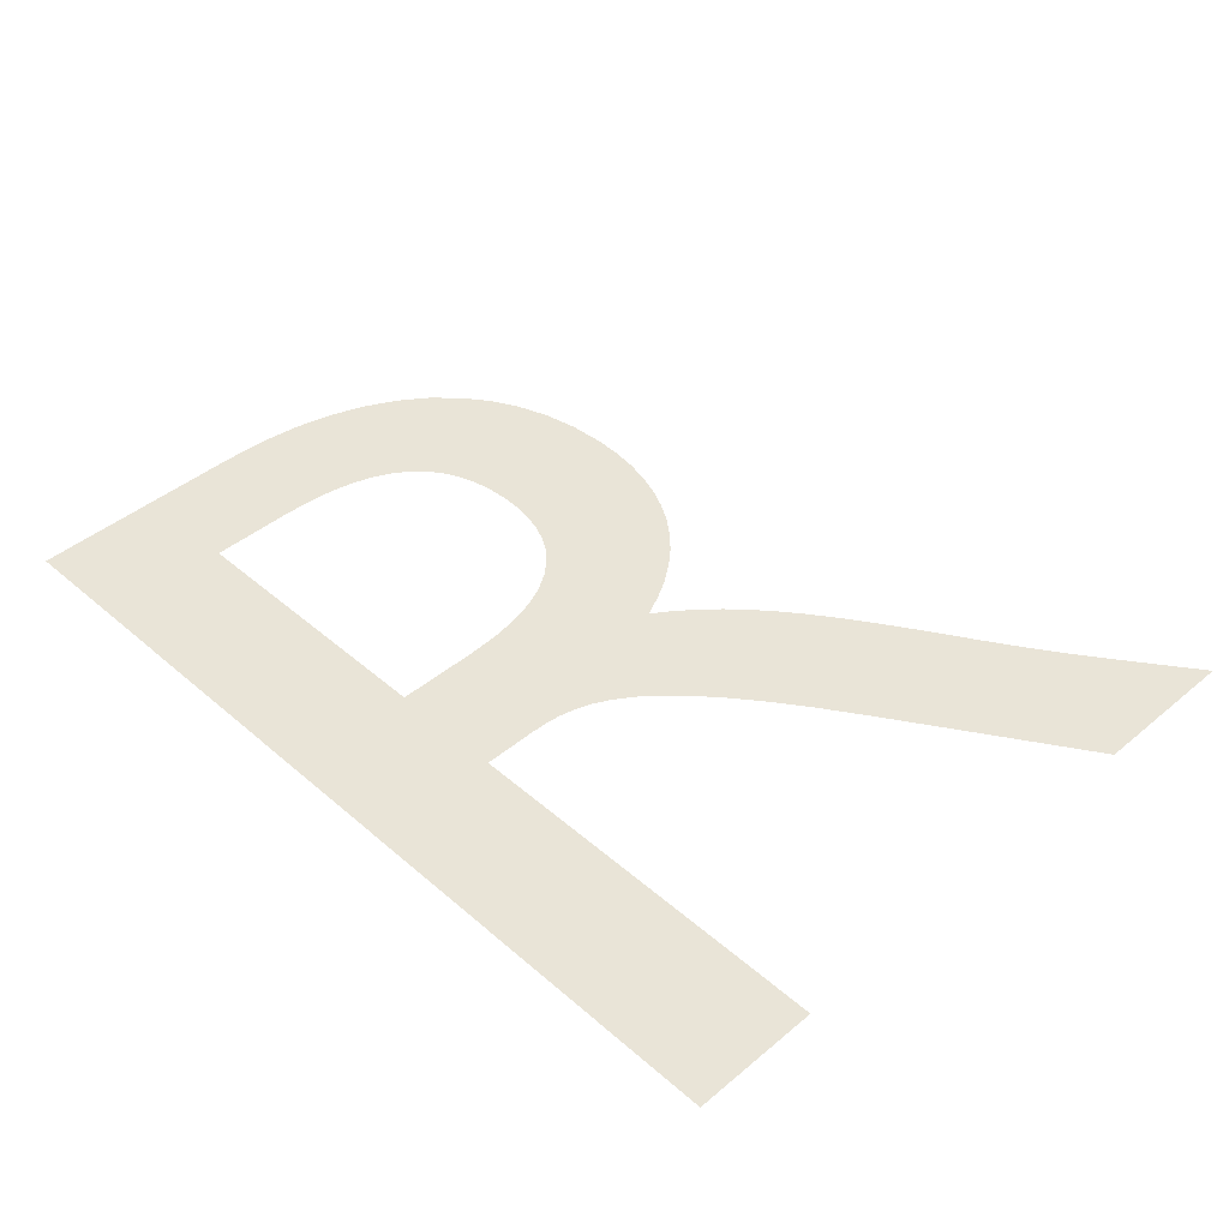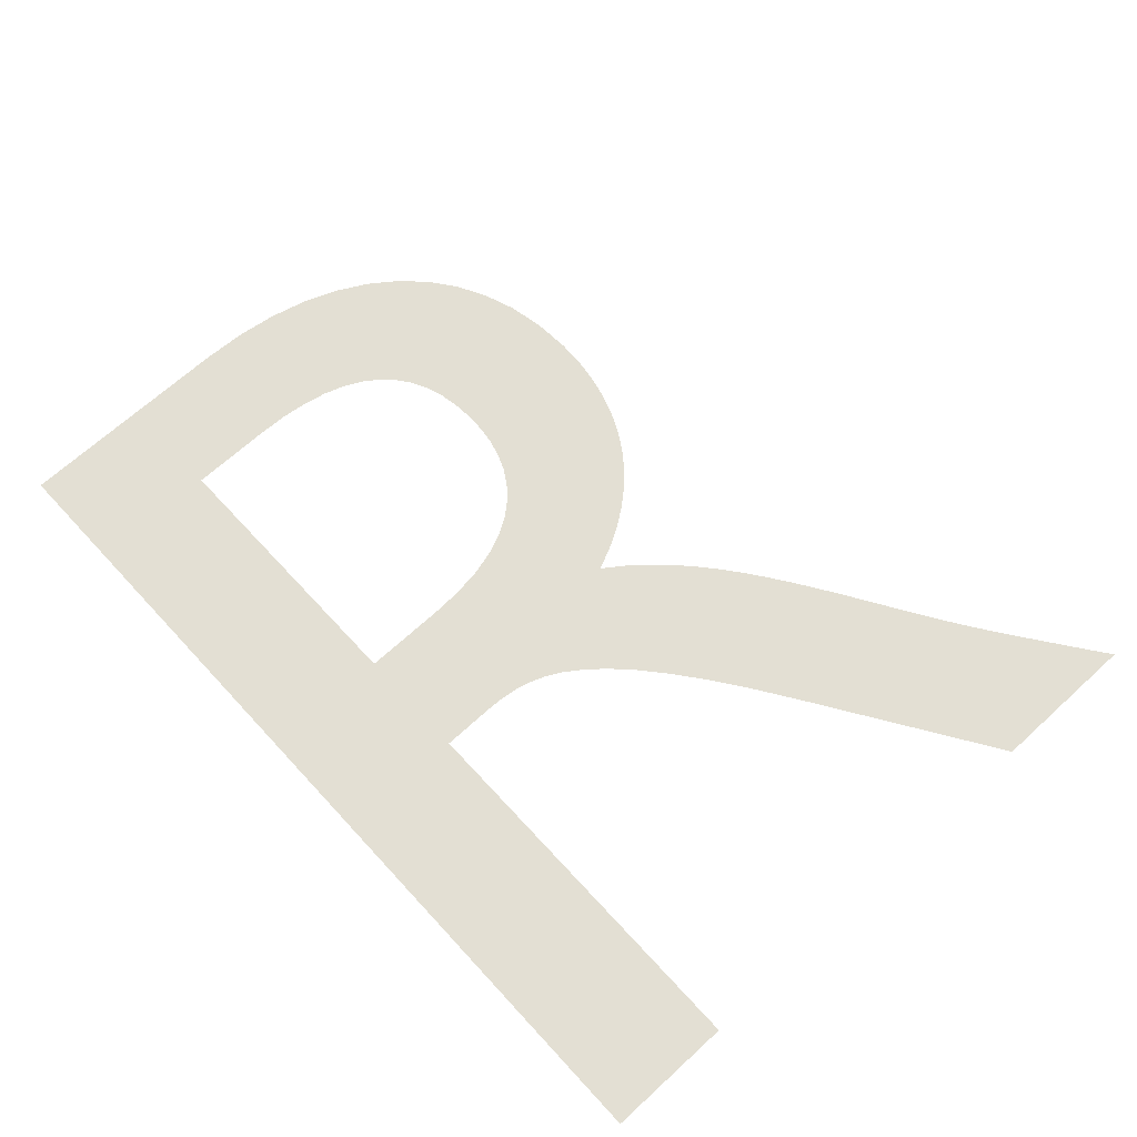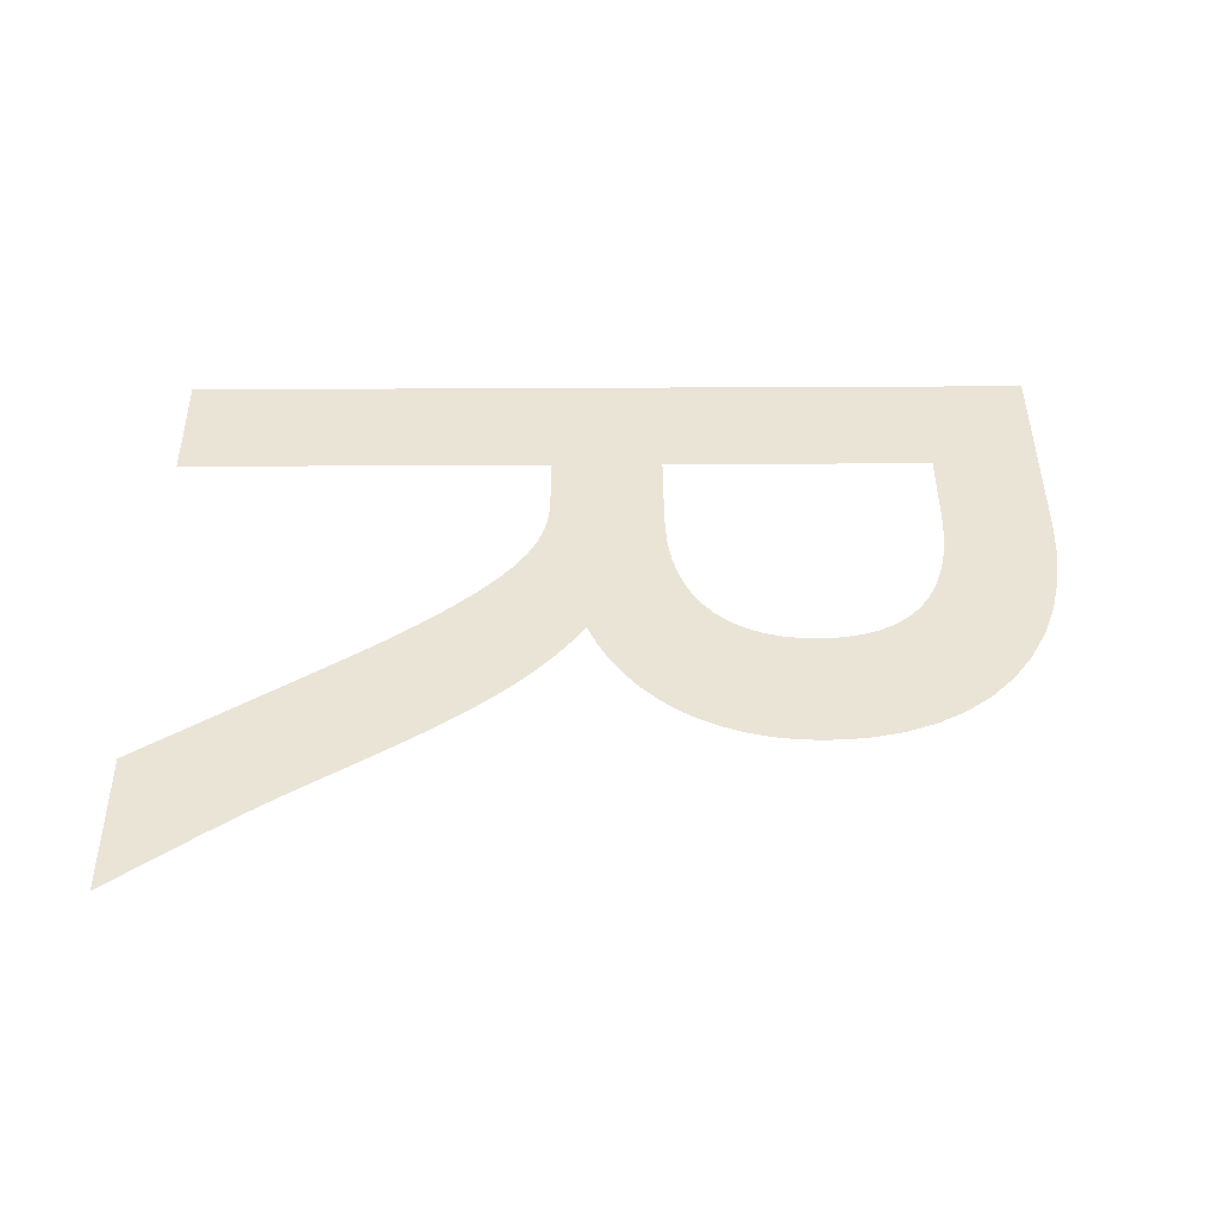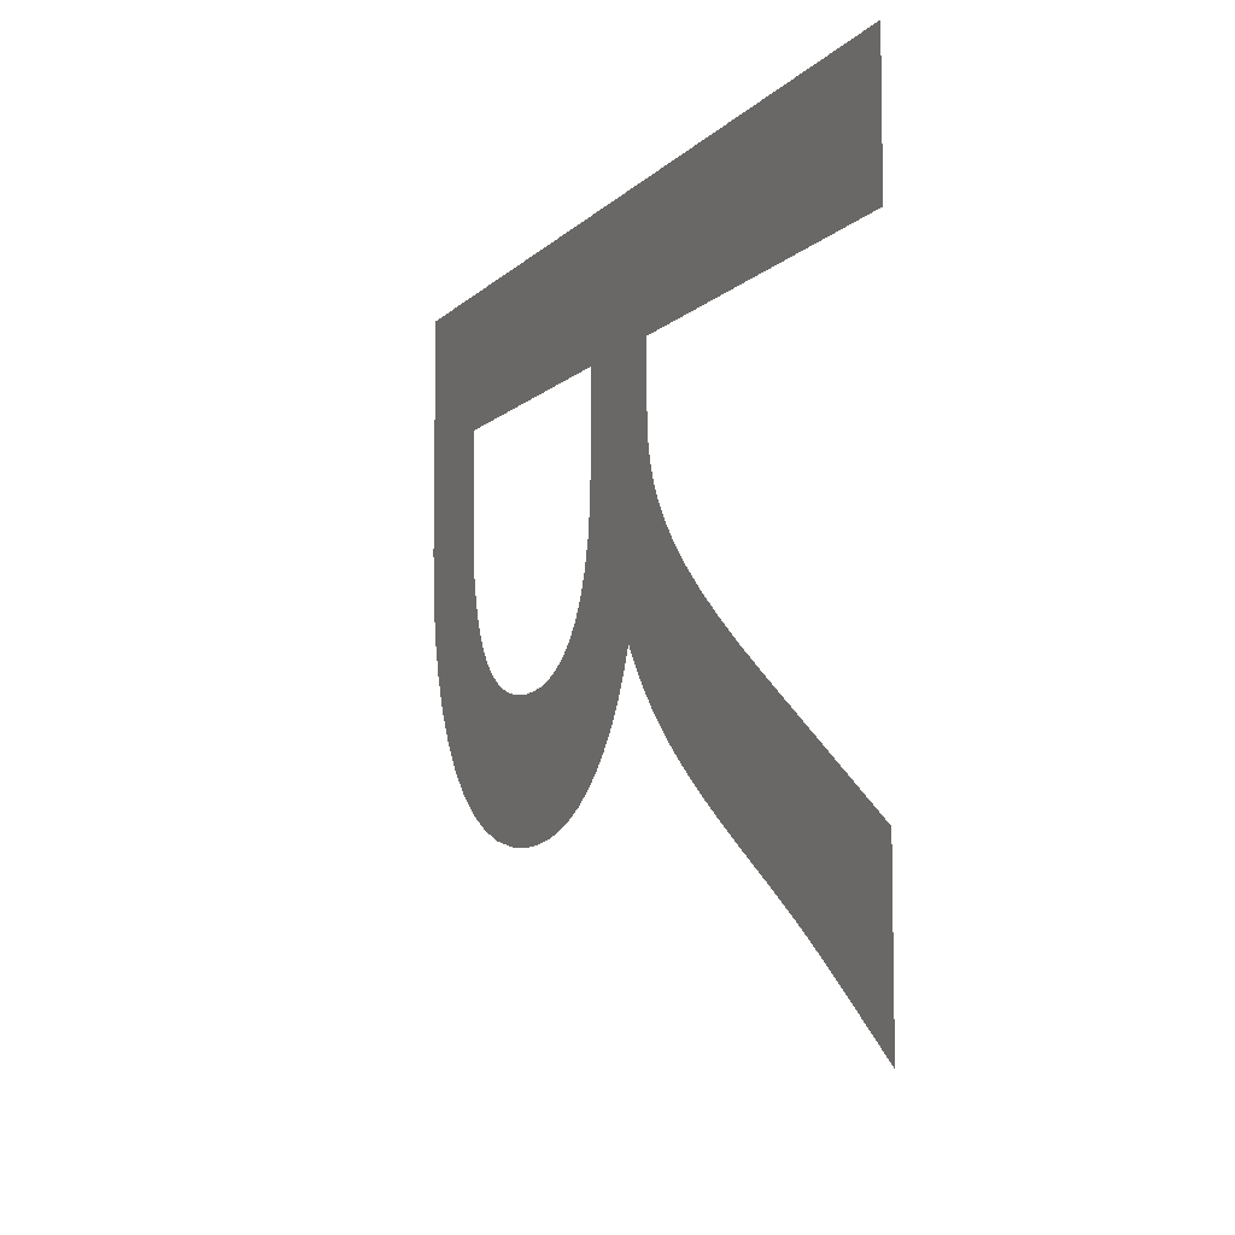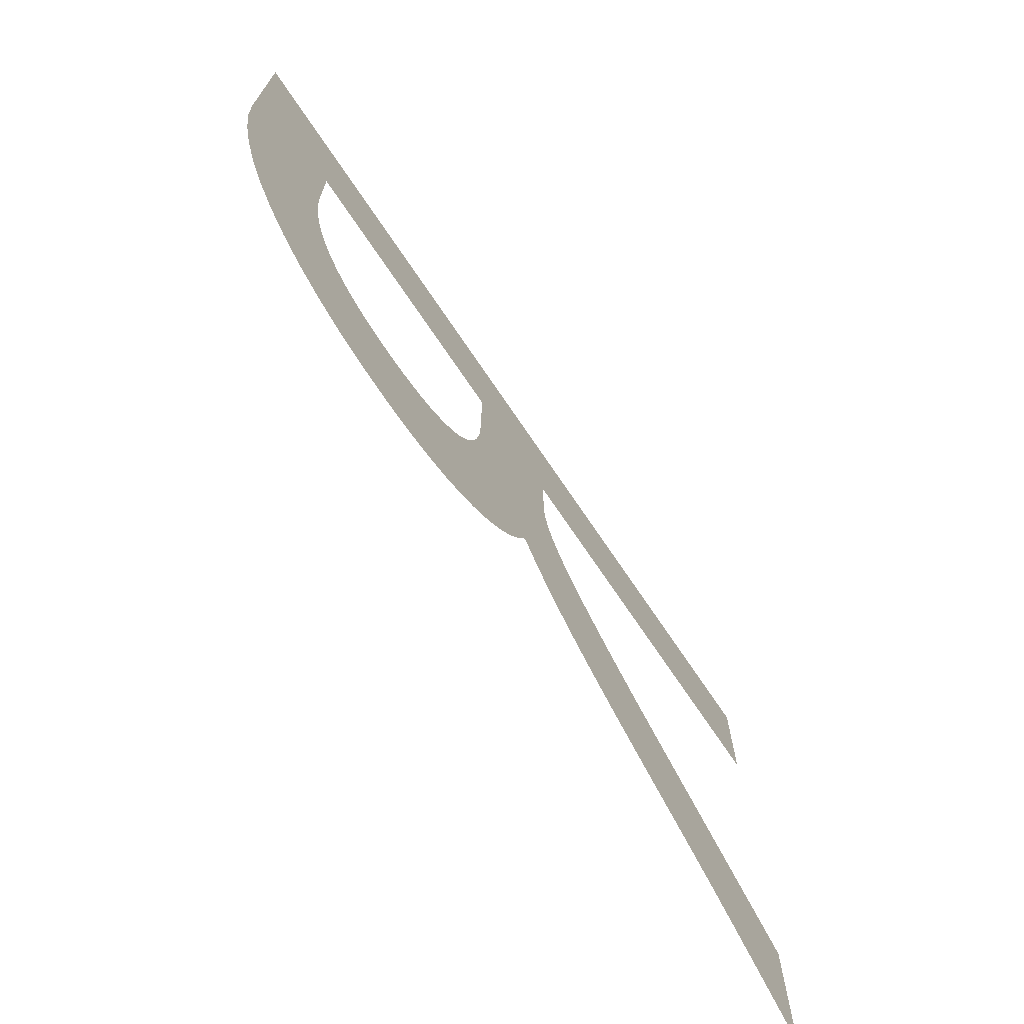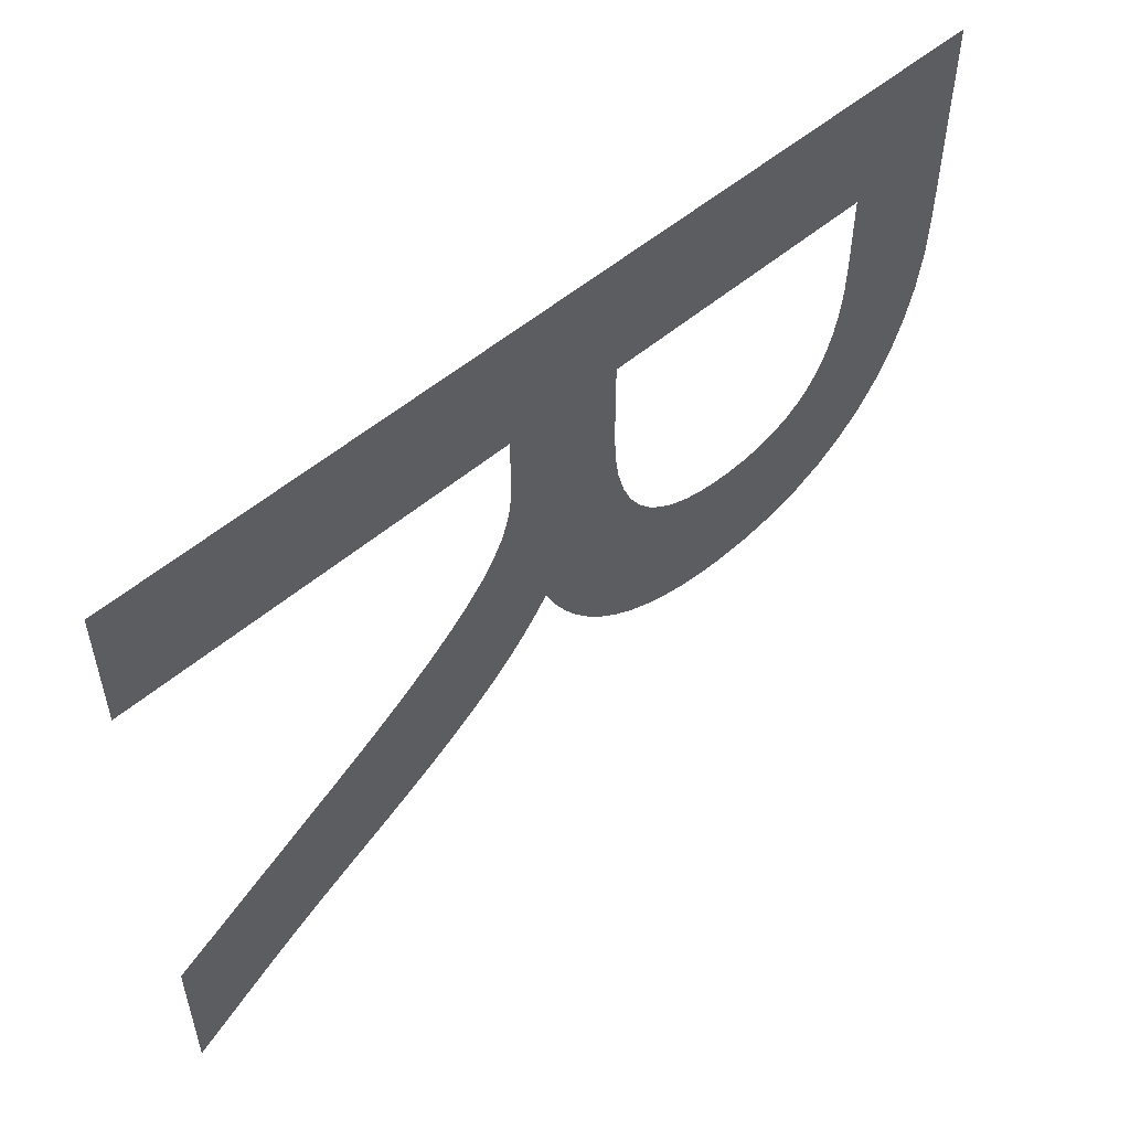
<metadata>
{"format":"obj","ext":"obj","renderer":"f3d","projection":"perspective","resolution":1024,"background":"white","views":[{"elev":43.3,"azim":45.5,"up":"+Y"},{"elev":67.1,"azim":47.4,"up":"+Y"},{"elev":43.8,"azim":179.6,"up":"+Y"},{"elev":-7.9,"azim":66.9,"up":"+Z"},{"elev":-71.0,"azim":-56.1,"up":"+Z"},{"elev":53.8,"azim":137.9,"up":"+Z"}]}
</metadata>
<code>
o Text
v -0.2694 0 8.621
v 9.957 0 8.621
v 9.957 0 7.152
v 5.518 0 7.152
v 5.518 0 6.537
v 5.524 0 6.352
v 5.546 0 6.169
v 5.589 0 5.986
v 5.658 0 5.8
v 5.76 0 5.607
v 5.901 0 5.405
v 6.085 0 5.19
v 6.318 0 4.96
v 6.606 0 4.711
v 6.955 0 4.44
v 7.37 0 4.145
v 7.857 0 3.823
v 9.957 0 2.473
v 9.957 0 0.7191
v 9.725 0 0.8863
v 9.517 0 1.037
v 9.328 0 1.173
v 9.155 0 1.297
v 8.995 0 1.411
v 8.843 0 1.518
v 8.697 0 1.618
v 8.554 0 1.715
v 8.409 0 1.811
v 8.259 0 1.908
v 8.102 0 2.008
v 7.932 0 2.114
v 7.621 0 2.304
v 7.323 0 2.489
v 7.038 0 2.668
v 6.768 0 2.844
v 6.511 0 3.02
v 6.268 0 3.197
v 6.039 0 3.377
v 5.823 0 3.562
v 5.621 0 3.754
v 5.433 0 3.955
v 5.259 0 4.167
v 5.098 0 4.393
v 4.98 0 4.129
v 4.844 0 3.886
v 4.69 0 3.664
v 4.519 0 3.463
v 4.332 0 3.284
v 4.128 0 3.128
v 3.908 0 2.994
v 3.673 0 2.883
v 3.424 0 2.797
v 3.161 0 2.734
v 2.884 0 2.696
v 2.594 0 2.683
v 2.166 0 2.71
v 1.768 0 2.788
v 1.401 0 2.917
v 1.066 0 3.094
v 0.7647 0 3.318
v 0.4991 0 3.587
v 0.2703 0 3.898
v 0.07994 0 4.252
v -0.07069 0 4.644
v -0.1801 0 5.075
v -0.2468 0 5.541
v -0.2694 0 6.042
v 0.9901 0 7.152
v 0.9901 0 6.207
v 1.002 0 5.868
v 1.038 0 5.565
v 1.096 0 5.294
v 1.177 0 5.056
v 1.28 0 4.85
v 1.402 0 4.674
v 1.545 0 4.527
v 1.708 0 4.409
v 1.888 0 4.318
v 2.087 0 4.253
v 2.303 0 4.213
v 2.535 0 4.198
v 2.747 0 4.204
v 2.955 0 4.232
v 3.155 0 4.284
v 3.346 0 4.362
v 3.524 0 4.469
v 3.687 0 4.606
v 3.832 0 4.777
v 3.957 0 4.983
v 4.059 0 5.227
v 4.135 0 5.51
v 4.182 0 5.836
v 4.199 0 6.207
v 4.199 0 7.152
f 2 68 1
f 68 67 1
f 68 66 67
f 68 65 66
f 68 64 65
f 68 63 64
f 68 62 63
f 68 61 62
f 68 60 61
f 68 69 60
f 69 59 60
f 2 94 68
f 70 59 69
f 71 59 70
f 72 59 71
f 72 58 59
f 73 58 72
f 74 58 73
f 75 58 74
f 75 57 58
f 76 57 75
f 77 57 76
f 78 57 77
f 78 56 57
f 79 56 78
f 80 56 79
f 80 55 56
f 81 55 80
f 82 55 81
f 82 54 55
f 83 54 82
f 83 53 54
f 84 53 83
f 85 53 84
f 85 52 53
f 86 52 85
f 86 51 52
f 87 51 86
f 87 50 51
f 88 50 87
f 89 50 88
f 89 49 50
f 90 49 89
f 91 49 90
f 91 48 49
f 92 48 91
f 93 48 92
f 2 4 94
f 4 93 94
f 4 48 93
f 4 47 48
f 4 46 47
f 4 45 46
f 4 44 45
f 4 43 44
f 4 42 43
f 4 41 42
f 4 5 41
f 5 6 41
f 6 40 41
f 2 3 4
f 7 40 6
f 8 40 7
f 9 40 8
f 9 39 40
f 10 39 9
f 11 39 10
f 11 38 39
f 12 38 11
f 12 37 38
f 13 37 12
f 13 36 37
f 14 36 13
f 14 35 36
f 15 35 14
f 15 34 35
f 16 34 15
f 16 33 34
f 16 32 33
f 17 32 16
f 17 31 32
f 18 31 17
f 18 30 31
f 18 29 30
f 18 28 29
f 18 27 28
f 18 26 27
f 18 25 26
f 18 24 25
f 18 23 24
f 18 22 23
f 18 21 22
f 18 20 21
f 18 19 20

</code>
